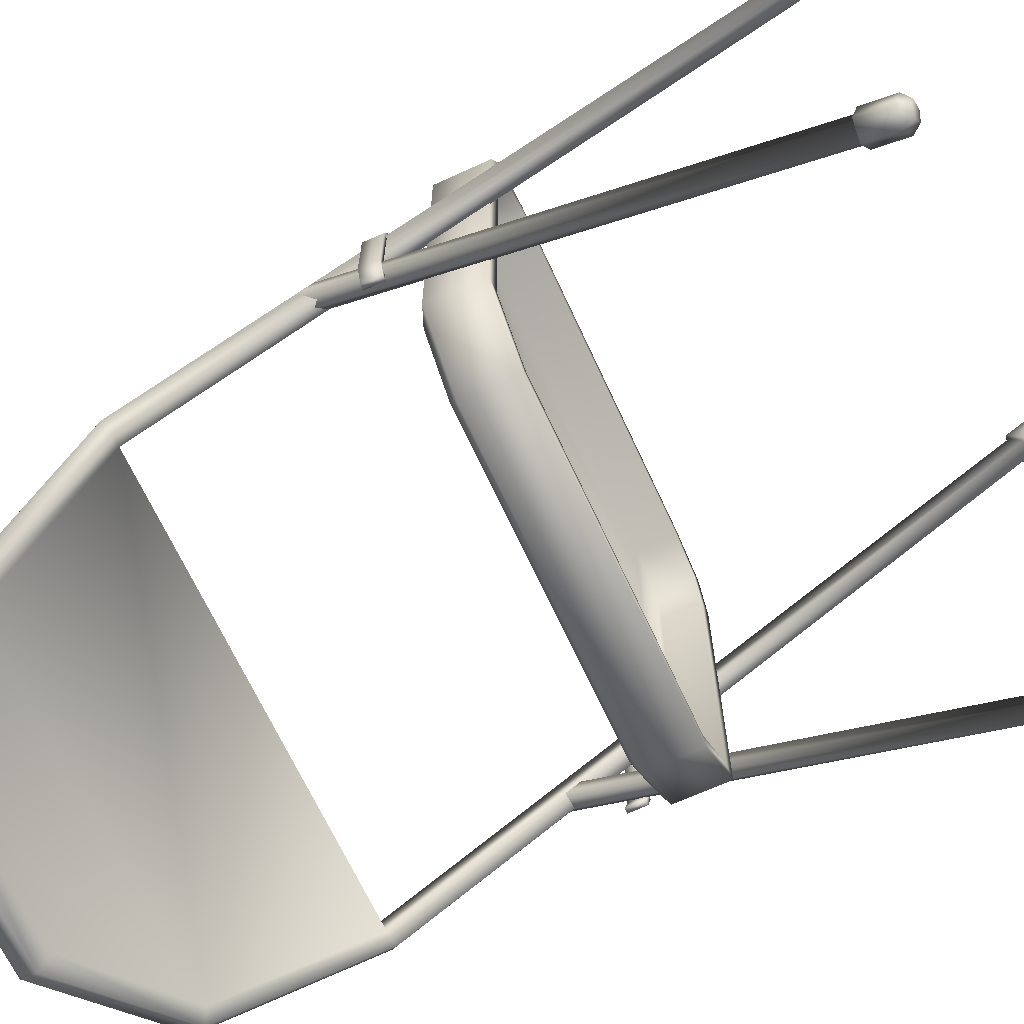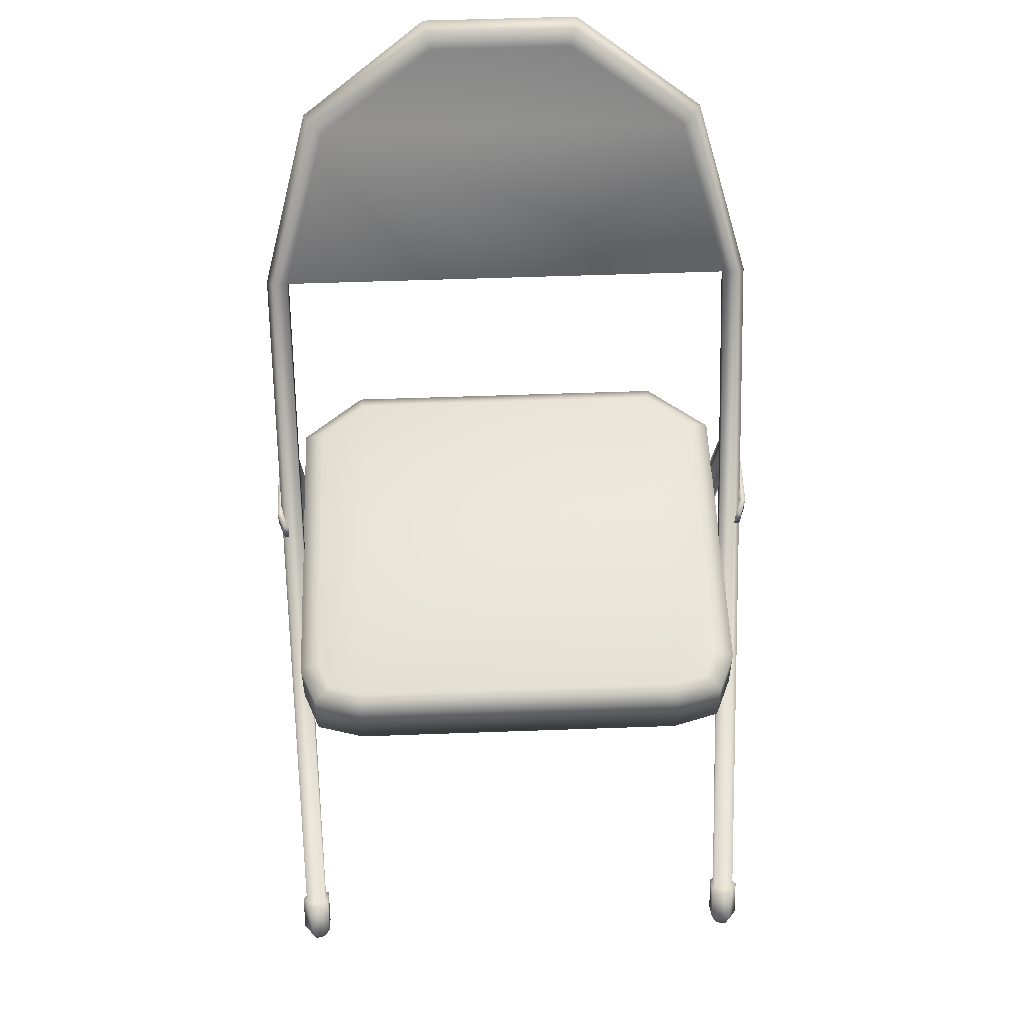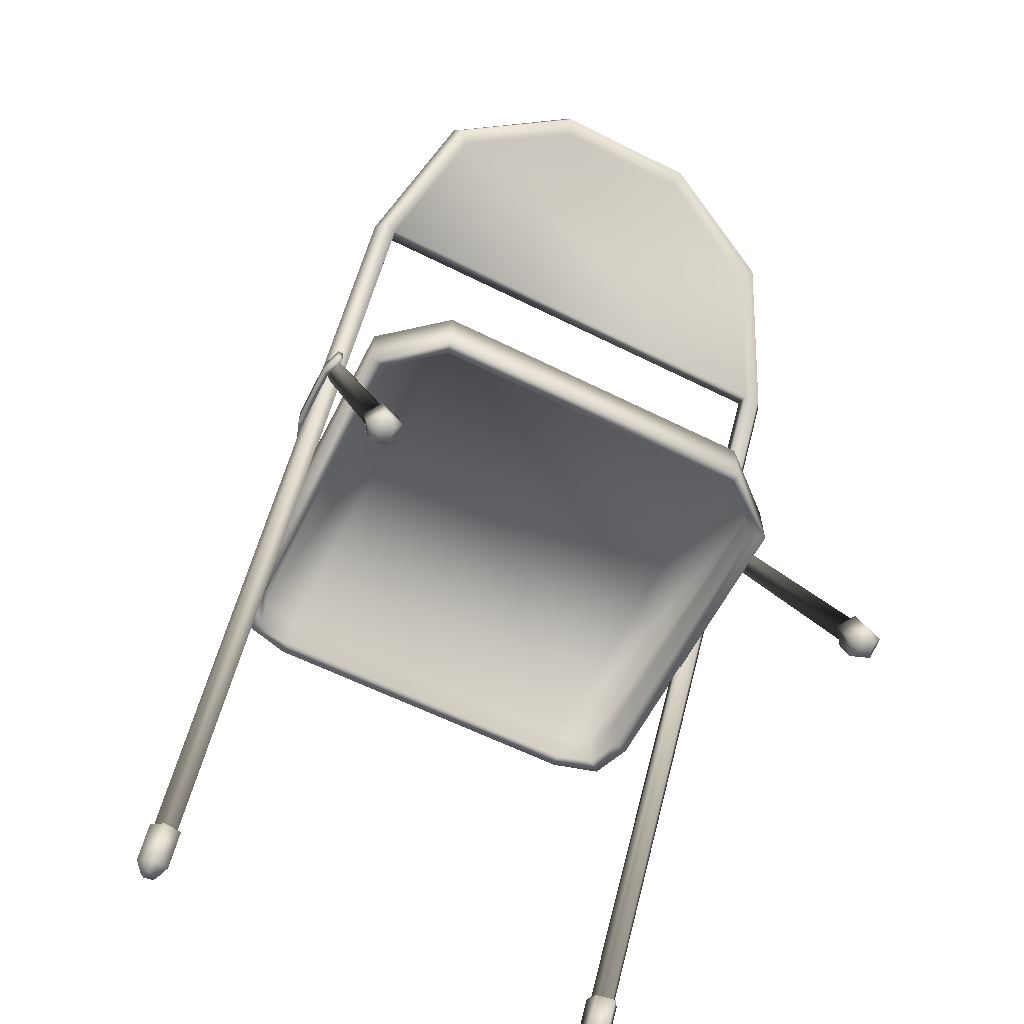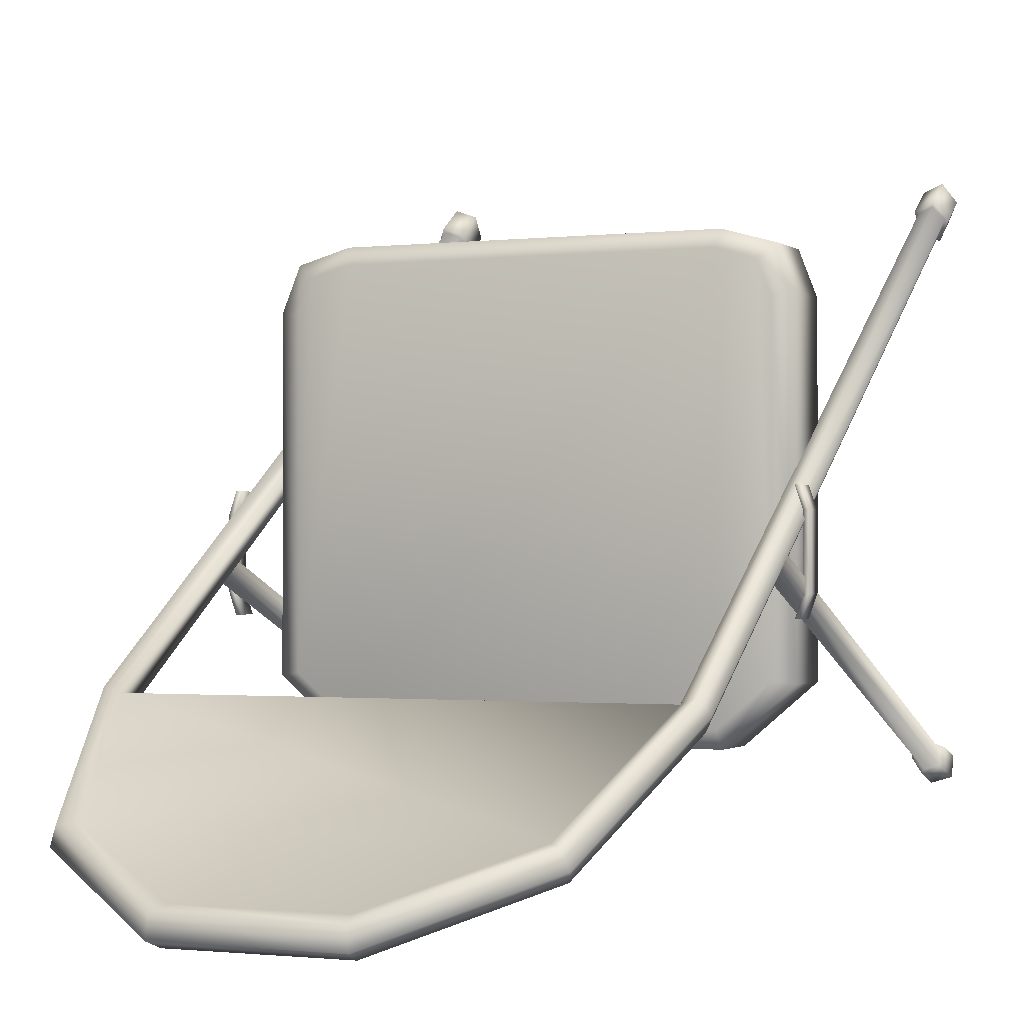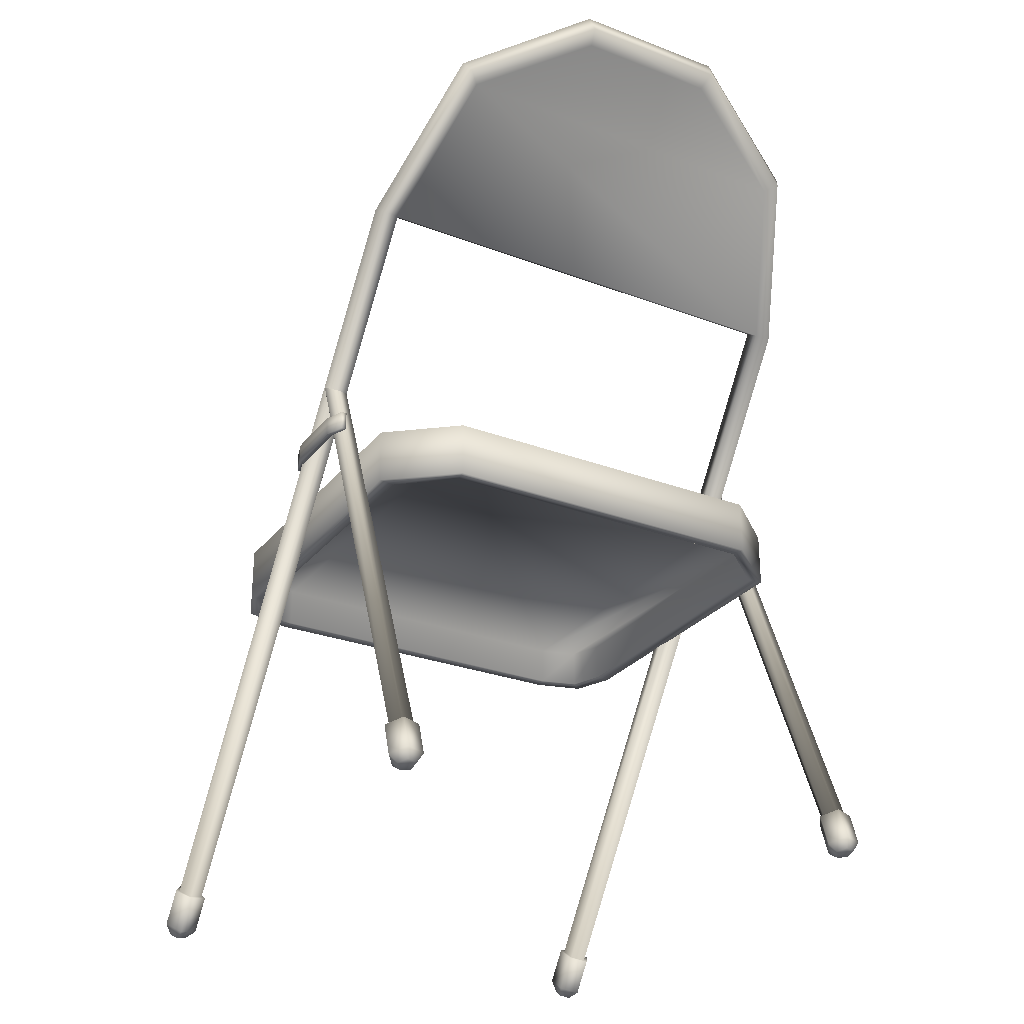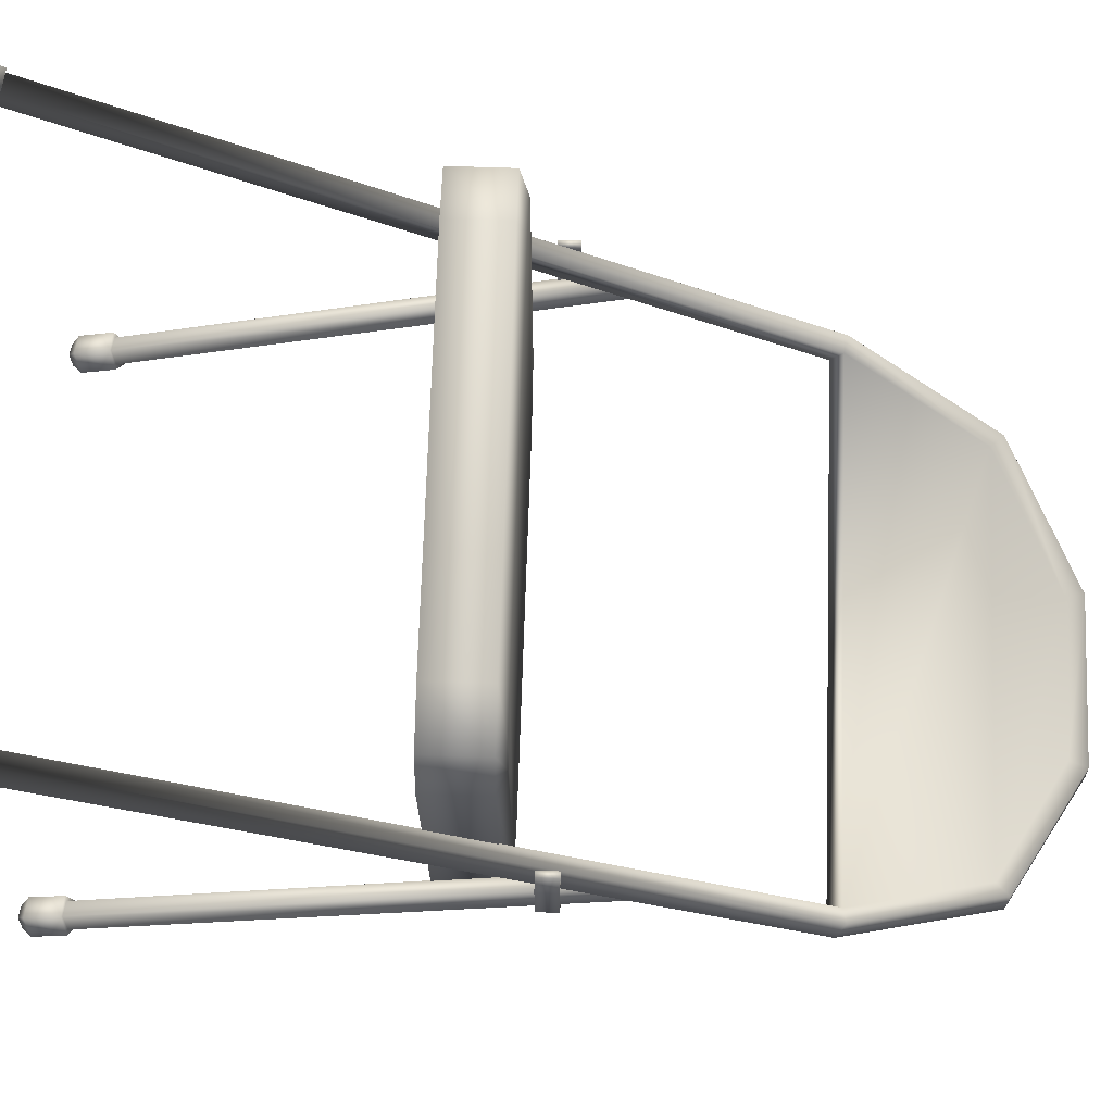
<metadata>
{"format":"obj","ext":"obj","renderer":"f3d","projection":"perspective","resolution":1024,"background":"white","views":[{"elev":-67.1,"azim":-65.3,"up":"+Z"},{"elev":54.8,"azim":-2.2,"up":"+Y"},{"elev":-60.9,"azim":153.0,"up":"+Y"},{"elev":-1.1,"azim":-156.1,"up":"+Z"},{"elev":-27.7,"azim":149.9,"up":"+Y"},{"elev":71.3,"azim":91.9,"up":"+Z"}]}
</metadata>
<code>
v  -38.95 51.45 50.08
v  -37.36 51.45 54.13
v  -38.95 51.45 9.107
v  -32.69 48.45 55.9
v  -32.69 48.45 3.285
v  11.68 48.45 3.285
v  11.68 48.45 55.9
v  -33.01 50.42 57.61
v  -33.01 43.22 57.61
v  12 43.22 57.61
v  12 50.42 57.61
v  20.55 50.42 50.43
v  20.55 43.22 50.43
v  20.55 43.22 8.762
v  20.55 50.42 8.762
v  12 50.42 1.581
v  12 43.22 1.581
v  -33.01 43.22 1.581
v  -33.01 50.42 1.581
v  -41.44 50.42 8.762
v  -41.44 43.22 8.762
v  -41.44 43.22 50.43
v  -41.44 50.42 50.43
v  -39.33 50.42 55.81
v  -39.33 43.22 55.81
v  18.32 43.22 55.81
v  18.32 50.42 55.81
v  -39.44 43.22 9.038
v  -39.44 43.22 50.15
v  -32.69 43.22 3.285
v  11.68 43.22 3.285
v  18.43 43.22 9.038
v  18.43 43.22 50.15
v  16.74 43.22 54.46
v  11.68 43.22 55.9
v  -32.69 43.22 55.9
v  -37.75 43.22 54.46
v  -39.44 48.45 9.038
v  -39.44 48.45 50.15
v  18.43 48.45 9.038
v  18.43 48.45 50.15
v  16.74 48.45 54.46
v  -37.75 48.45 54.46
v  11.6 51.45 55.48
v  -32.61 51.45 55.48
v  16.35 51.45 54.13
v  17.94 51.45 50.08
v  17.94 51.45 9.107
v  11.6 51.45 3.706
v  -32.61 51.45 3.706
v  -44.26 84.68 7.084
v  -43.13 85.84 8.795
v  -36.88 104.5 -3.806
v  -37.8 104.1 -6.012
v  -41.3 85.4 8.142
v  -35.4 102.9 -3.661
v  -41.3 83.97 6.026
v  -43.13 83.53 5.372
v  -36.88 102.2 -7.229
v  -35.4 101.4 -5.777
v  -20.53 114.3 -10.44
v  -20.88 114.3 -12.95
v  -19.97 111.9 -9.796
v  -20.53 112 -13.86
v  -19.97 110.5 -11.91
v  -0.3193 114.3 -10.44
v  0.0302 114.3 -12.95
v  -0.8848 111.9 -9.796
v  -0.3193 112 -13.86
v  -0.8848 110.5 -11.91
v  16.03 104.5 -3.806
v  16.95 104.1 -6.012
v  14.55 102.9 -3.661
v  16.03 102.2 -7.229
v  14.55 101.4 -5.777
v  22.28 85.84 8.795
v  23.41 84.68 7.084
v  20.45 85.4 8.142
v  22.28 83.53 5.372
v  20.45 83.97 6.026
v  -41.3 0.8454 62.19
v  -43.13 0.4037 61.54
v  -41.3 2.275 64.31
v  -43.13 2.716 64.96
v  -44.26 1.56 63.25
v  23.41 1.56 63.25
v  22.28 0.4037 61.54
v  22.28 2.716 64.96
v  20.45 2.275 64.31
v  20.45 0.8454 62.19
v  -43.33 0.0816 61.06
v  -40.85 0.6797 61.95
v  -40.85 -3.46 64.74
v  -43.33 -4.058 63.86
v  -40.85 2.441 64.55
v  -40.85 -1.699 67.35
v  -43.33 3.039 65.44
v  -43.33 -1.101 68.23
v  -44.77 1.56 63.25
v  -44.77 -2.579 66.05
v  22.48 0.0816 61.06
v  23.92 1.56 63.25
v  23.92 -2.579 66.05
v  22.48 -4.058 63.86
v  22.48 3.039 65.44
v  22.48 -1.101 68.23
v  20 2.441 64.55
v  20 -1.699 67.35
v  20 0.6797 61.95
v  20 -3.46 64.74
v  -41.74 -4.172 66.29
v  -41.74 -3.292 67.6
v  -43.7 -3.732 66.95
v  -42.98 -4.471 65.85
v  22.85 -3.732 66.95
v  20.89 -3.292 67.6
v  20.89 -4.172 66.29
v  22.12 -4.471 65.85
v  22.12 -2.993 68.04
v  -42.98 -2.993 68.04
v  -42.95 -0.9758 -3.47
v  -42.57 -0.6234 -4.564
v  -41.74 -0.9758 -3.47
v  -43.92 -0.758 -4.146
v  -43.92 -1.194 -2.793
v  -42.57 -1.328 -2.375
v  -40.73 0.1061 -3.121
v  -42.26 0.7518 -5.127
v  -42.26 4.854 -3.806
v  -40.73 4.208 -1.8
v  -44.74 0.5052 -4.361
v  -44.74 4.607 -3.04
v  -44.74 -0.293 -1.882
v  -44.74 3.809 -0.5611
v  -42.26 -0.5396 -1.116
v  -42.26 3.563 0.2049
v  -41.35 4.208 -1.8
v  -42.45 4.674 -3.246
v  -42.45 63.12 20.1
v  -41.35 62.66 21.54
v  -44.24 4.496 -2.694
v  -44.24 63.9 21.16
v  -44.24 3.921 -0.9068
v  -44.24 61.99 22.44
v  -42.45 3.743 -0.3546
v  -42.45 62.19 22.99
v  21.77 -0.9758 -3.47
v  22.15 -0.6234 -4.564
v  22.98 -0.9758 -3.47
v  20.79 -0.758 -4.146
v  20.79 -1.194 -2.793
v  22.15 -1.328 -2.375
v  23.99 0.1061 -3.121
v  22.46 0.7518 -5.127
v  22.46 4.854 -3.806
v  23.99 4.208 -1.8
v  19.98 0.5052 -4.361
v  19.98 4.607 -3.04
v  19.98 -0.293 -1.882
v  19.98 3.809 -0.5611
v  22.46 -0.5396 -1.116
v  22.46 3.563 0.2049
v  23.37 4.208 -1.8
v  22.27 4.674 -3.246
v  22.27 63.12 20.1
v  23.37 63.27 21.54
v  20.48 4.496 -2.694
v  20.48 62.95 20.65
v  20.48 3.921 -0.9068
v  20.48 62.37 22.44
v  22.27 3.743 -0.3546
v  22.27 62.19 22.99
v  -43.13 53.92 29.78
v  -44.04 53.91 27.17
v  -44.07 56.41 27.17
v  -43.16 56.42 29.78
v  -44.04 53.91 18.39
v  -44.07 56.41 18.39
v  -43.13 53.92 15.78
v  -43.16 56.42 15.78
v  -43.88 53.91 29.78
v  -43.91 56.41 29.78
v  -44.82 56.4 27.17
v  -44.79 53.9 27.17
v  -44.82 56.4 18.39
v  -44.79 53.9 18.39
v  -43.91 56.41 15.78
v  -43.88 53.91 15.78
v  22.49 53.92 29.78
v  22.52 56.42 29.78
v  23.42 56.41 27.17
v  23.39 53.91 27.17
v  23.42 56.41 18.39
v  23.39 53.91 18.39
v  22.52 56.42 15.78
v  22.49 53.92 15.78
v  23.24 53.91 29.78
v  24.14 53.9 27.17
v  24.17 56.4 27.17
v  23.27 56.41 29.78
v  24.14 53.9 18.39
v  24.17 56.4 18.39
v  23.24 53.91 15.78
v  23.27 56.41 15.78
o Folding_Chair
g Folding_Chair
f 1 2 3
f 4 5 6 7
f 8 9 10 11
f 12 13 14 15
f 16 17 18 19
f 20 21 22 23
f 8 24 25 9
f 10 26 27 11
f 14 17 16 15
f 18 21 20 19
f 24 23 22 25
f 26 13 12 27
f 22 21 28 29
f 21 18 30 28
f 18 17 31 30
f 17 14 32 31
f 14 13 33 32
f 13 26 34 33
f 26 10 35 34
f 10 9 36 35
f 9 25 37 36
f 25 22 29 37
f 29 28 38 39
f 28 30 5 38
f 30 31 6 5
f 31 32 40 6
f 32 33 41 40
f 33 34 42 41
f 35 36 4 7
f 36 37 43 4
f 8 11 44 45
f 11 27 46 44
f 27 12 47 46
f 12 15 48 47
f 15 16 49 48
f 16 19 50 49
f 19 20 3 50
f 20 23 1 3
f 23 24 2 1
f 24 8 45 2
f 6 40 42 7
f 4 43 38 5
f 45 44 49 50
f 44 46 48 49
f 46 47 48
f 2 45 50 3
f 43 39 38
f 40 41 42
f 51 52 53 54
f 52 55 56 53
f 57 58 59 60
f 58 51 54 59
f 54 53 61 62
f 53 56 63 61
f 60 59 64 65
f 59 54 62 64
f 62 61 66 67
f 61 63 68 66
f 65 64 69 70
f 64 62 67 69
f 67 66 71 72
f 66 68 73 71
f 70 69 74 75
f 69 67 72 74
f 72 71 76 77
f 71 73 78 76
f 75 74 79 80
f 74 72 77 79
f 80 78 55 57
f 65 70 75 60
f 78 73 56 55
f 58 57 81 82
f 57 55 83 81
f 55 52 84 83
f 52 51 85 84
f 51 58 82 85
f 79 77 86 87
f 77 76 88 86
f 76 78 89 88
f 78 80 90 89
f 80 79 87 90
f 91 92 93 94
f 92 95 96 93
f 95 97 98 96
f 97 99 100 98
f 99 91 94 100
f 101 102 103 104
f 102 105 106 103
f 105 107 108 106
f 107 109 110 108
f 109 101 104 110
f 82 81 92 91
f 81 83 95 92
f 83 84 97 95
f 84 85 99 97
f 85 82 91 99
f 111 112 113 114
f 87 86 102 101
f 86 88 105 102
f 88 89 107 105
f 89 90 109 107
f 90 87 101 109
f 115 116 117 118
f 118 104 103 115
f 117 110 104 118
f 116 108 110 117
f 119 106 108 116
f 115 103 106 119
f 114 94 93 111
f 113 100 94 114
f 120 98 100 113
f 112 96 98 120
f 111 93 96 112
f 73 68 63 56
f 75 80 57 60
f 112 120 113
f 115 119 116
f 121 122 123
f 121 124 122
f 121 125 124
f 121 126 125
f 121 123 126
f 127 128 129 130
f 128 131 132 129
f 131 133 134 132
f 133 135 136 134
f 135 127 130 136
f 137 138 139 140
f 138 141 142 139
f 141 143 144 142
f 143 145 146 144
f 145 137 140 146
f 123 122 128 127
f 122 124 131 128
f 124 125 133 131
f 125 126 135 133
f 126 123 127 135
f 138 137 130 129
f 137 145 136 130
f 145 143 134 136
f 143 141 132 134
f 141 138 129 132
f 147 148 149
f 147 150 148
f 147 151 150
f 147 152 151
f 147 149 152
f 153 154 155 156
f 154 157 158 155
f 157 159 160 158
f 159 161 162 160
f 161 153 156 162
f 163 164 165 166
f 164 167 168 165
f 167 169 170 168
f 169 171 172 170
f 171 163 166 172
f 149 148 154 153
f 148 150 157 154
f 150 151 159 157
f 151 152 161 159
f 152 149 153 161
f 164 163 156 155
f 163 171 162 156
f 171 169 160 162
f 169 167 158 160
f 167 164 155 158
f 173 174 175 176
f 174 177 178 175
f 177 179 180 178
f 181 182 183 184
f 184 183 185 186
f 186 185 187 188
f 173 176 182 181
f 176 175 183 182
f 175 178 185 183
f 178 180 187 185
f 180 179 188 187
f 179 177 186 188
f 177 174 184 186
f 174 173 181 184
f 189 190 191 192
f 192 191 193 194
f 194 193 195 196
f 197 198 199 200
f 198 201 202 199
f 201 203 204 202
f 189 197 200 190
f 190 200 199 191
f 191 199 202 193
f 193 202 204 195
f 195 204 203 196
f 196 203 201 194
f 194 201 198 192
f 192 198 197 189
f 34 35 7 42
f 37 29 39 43

</code>
